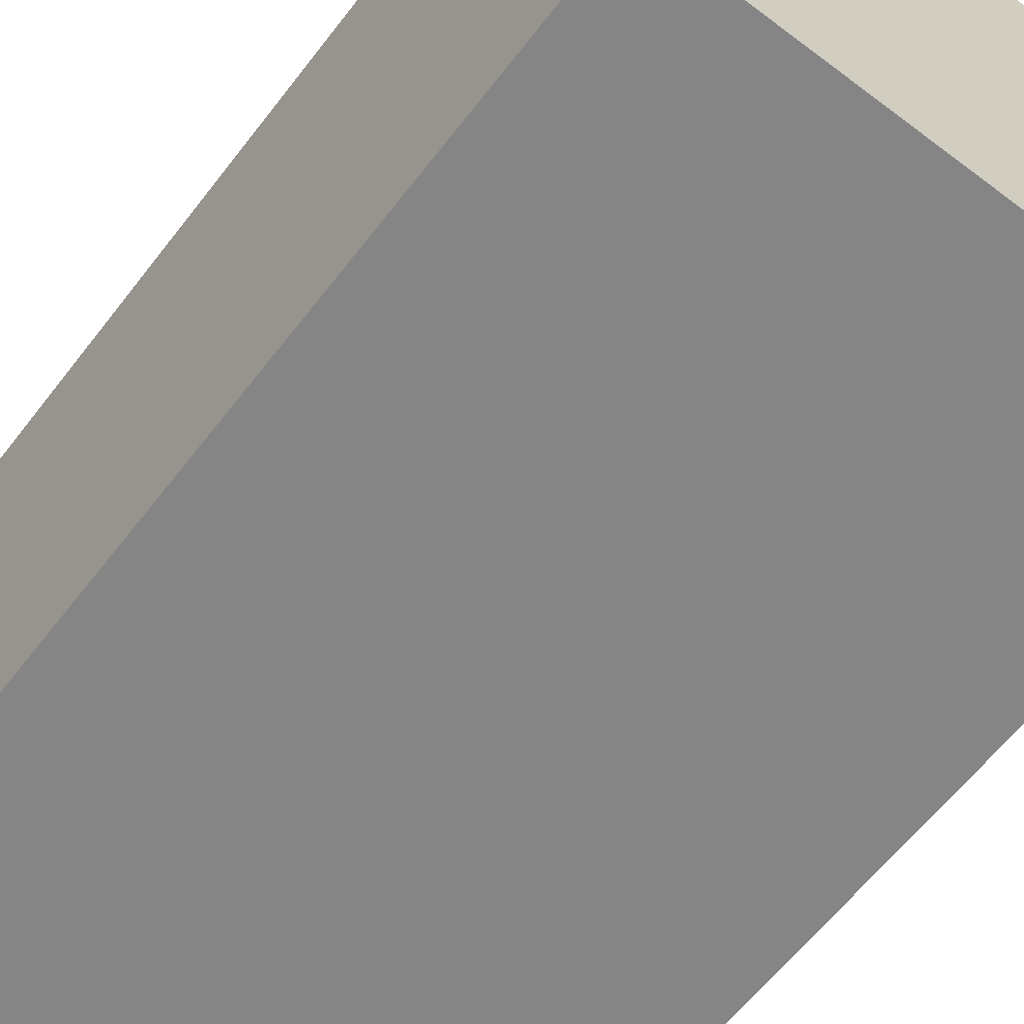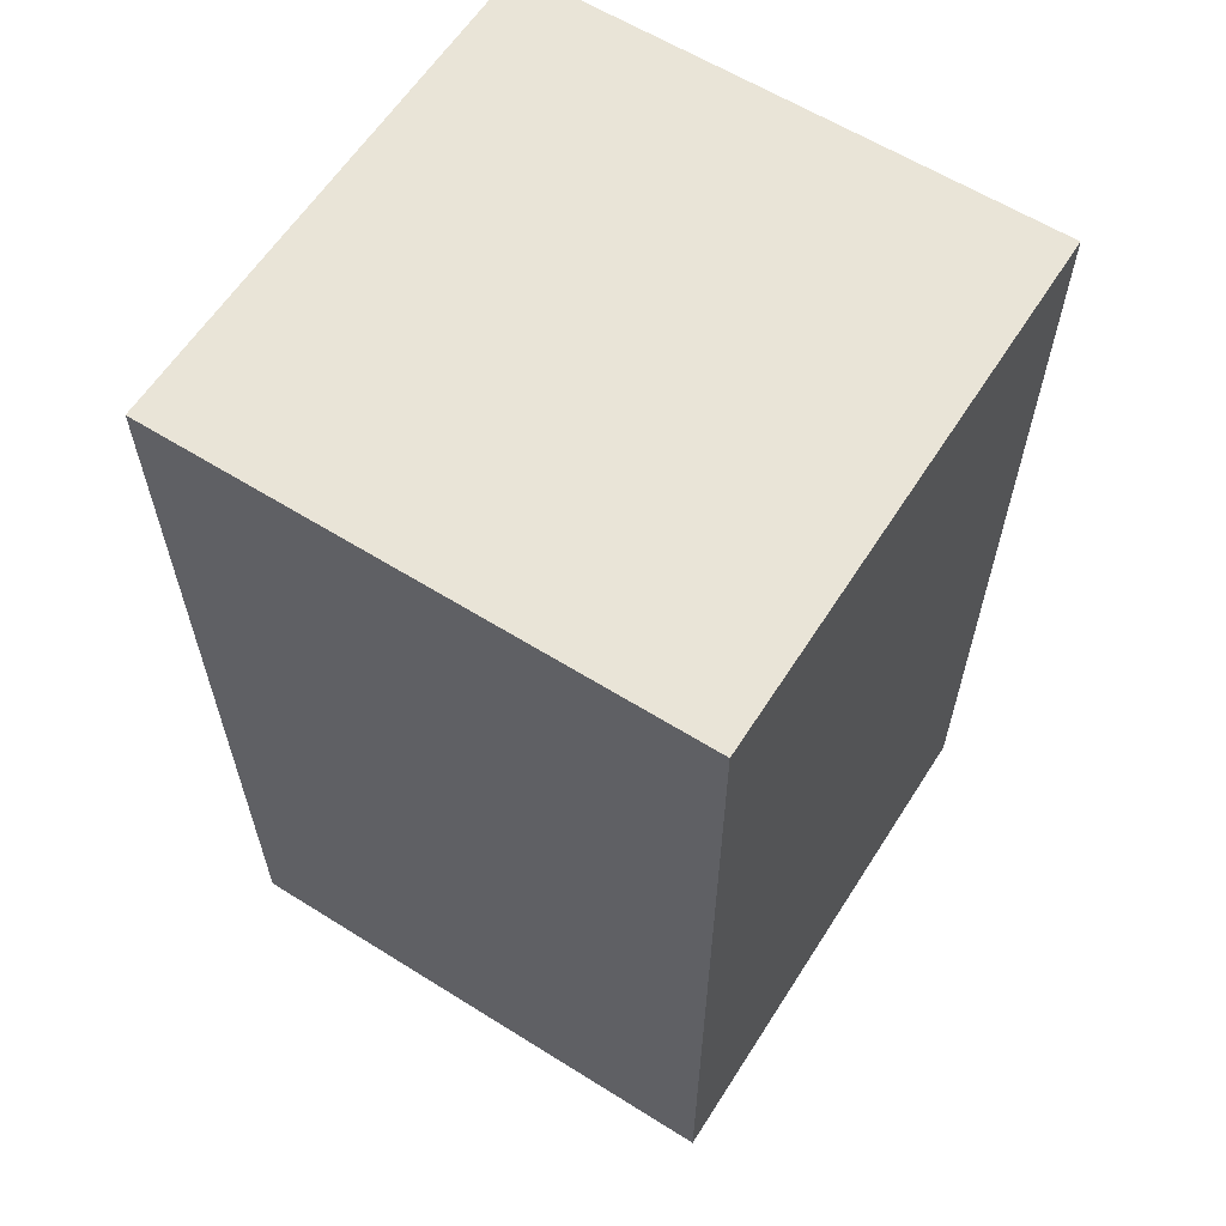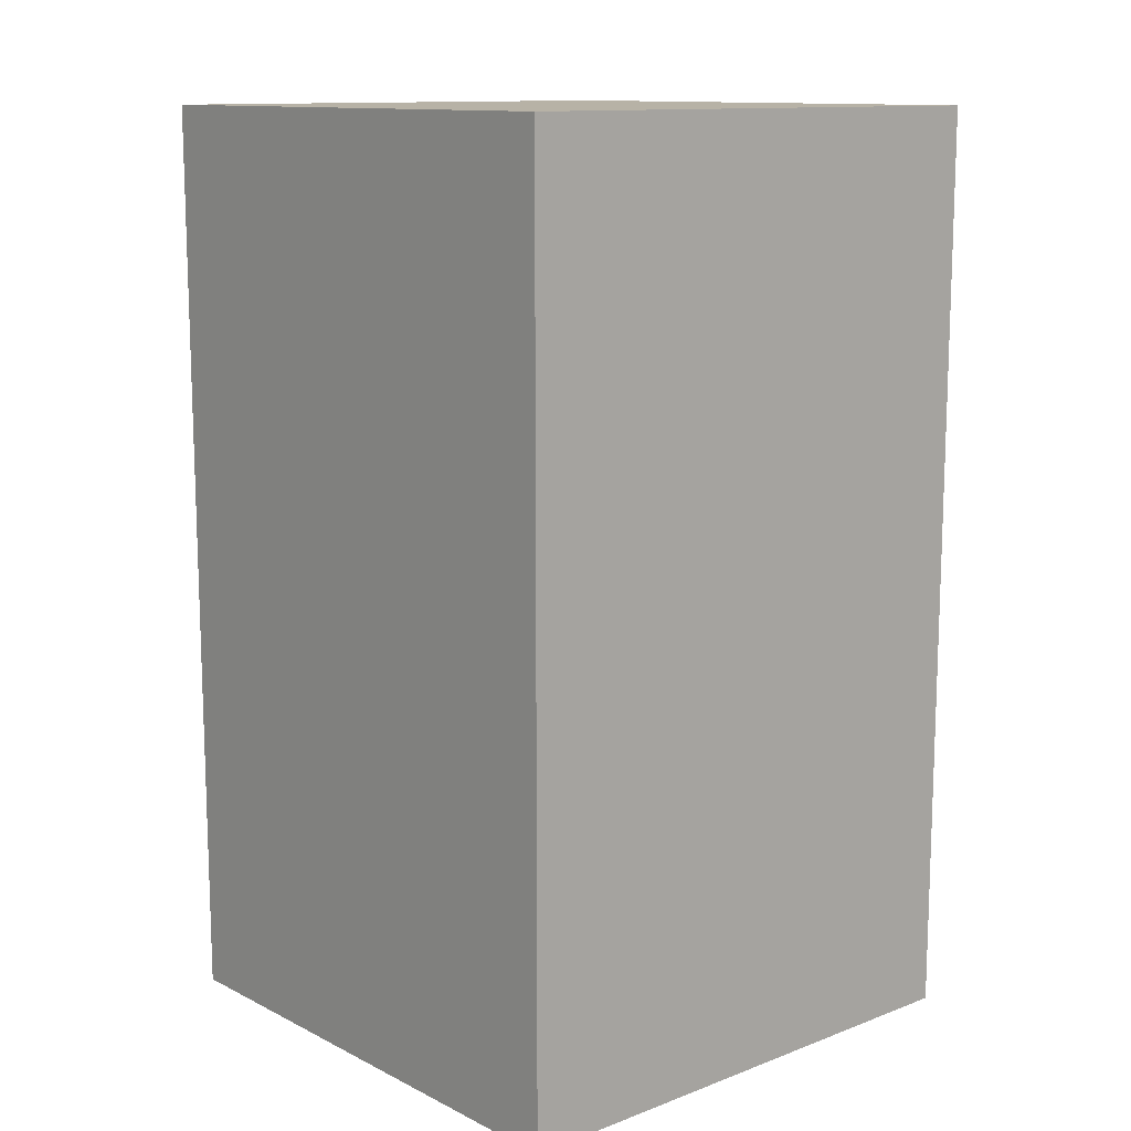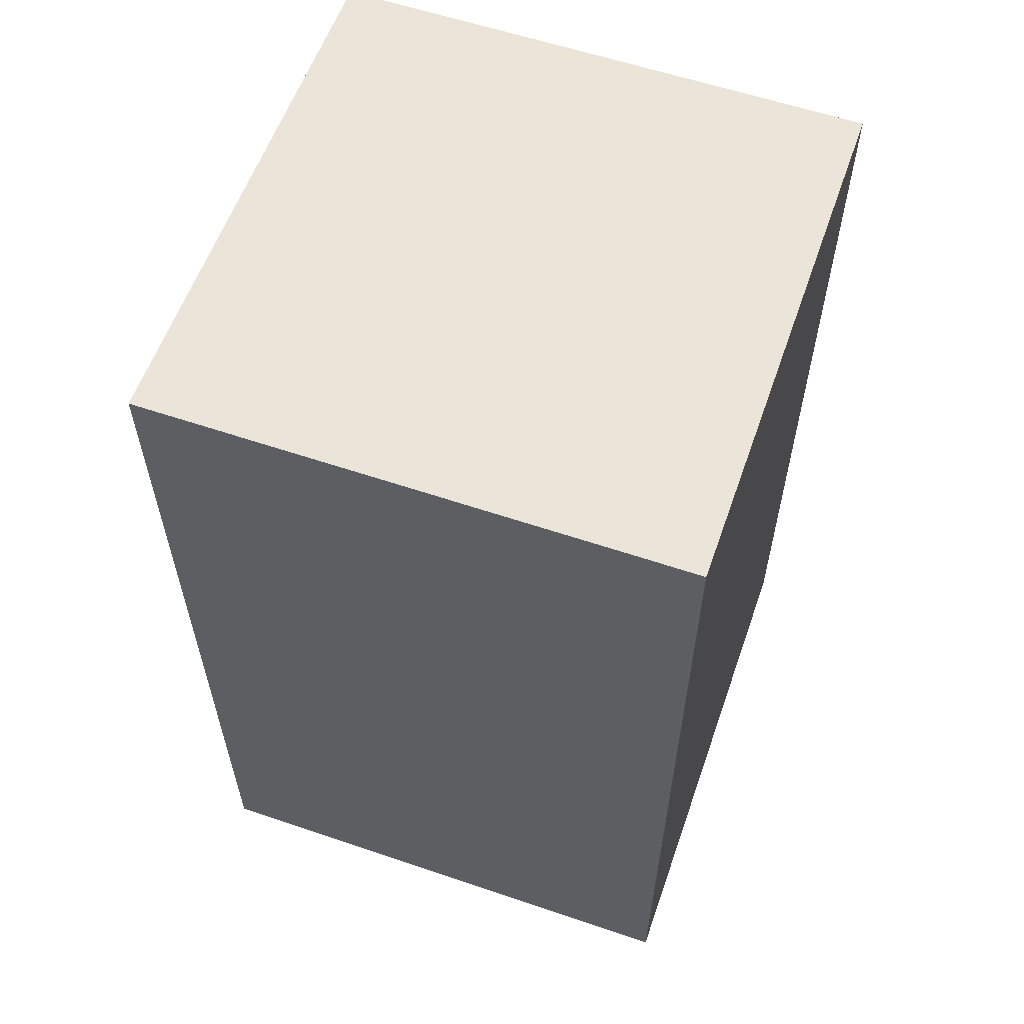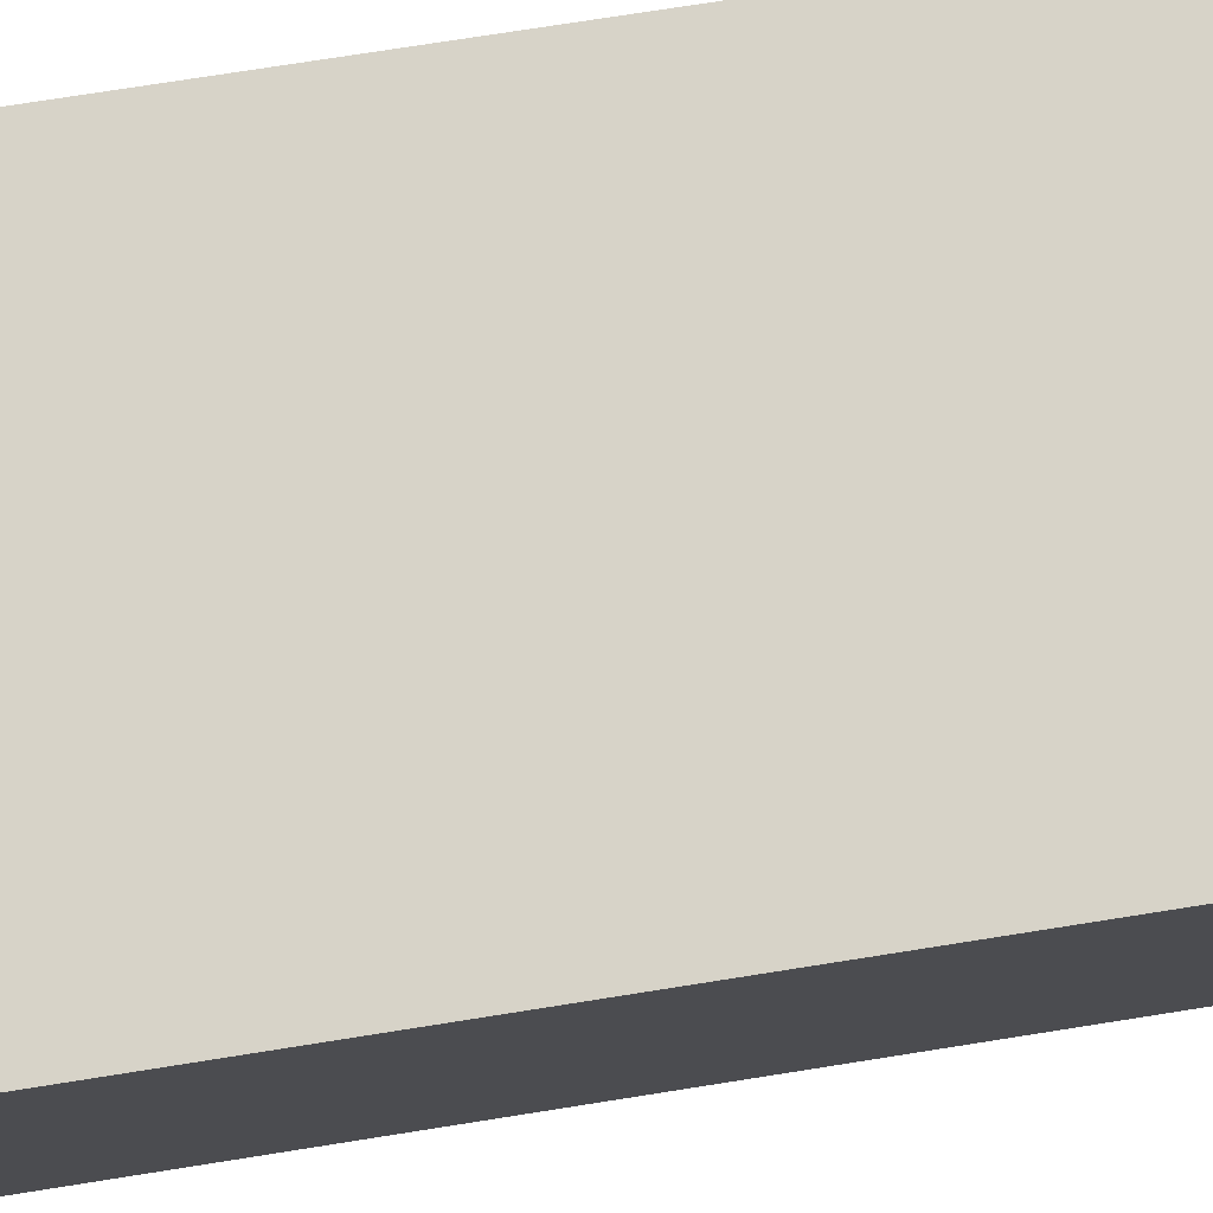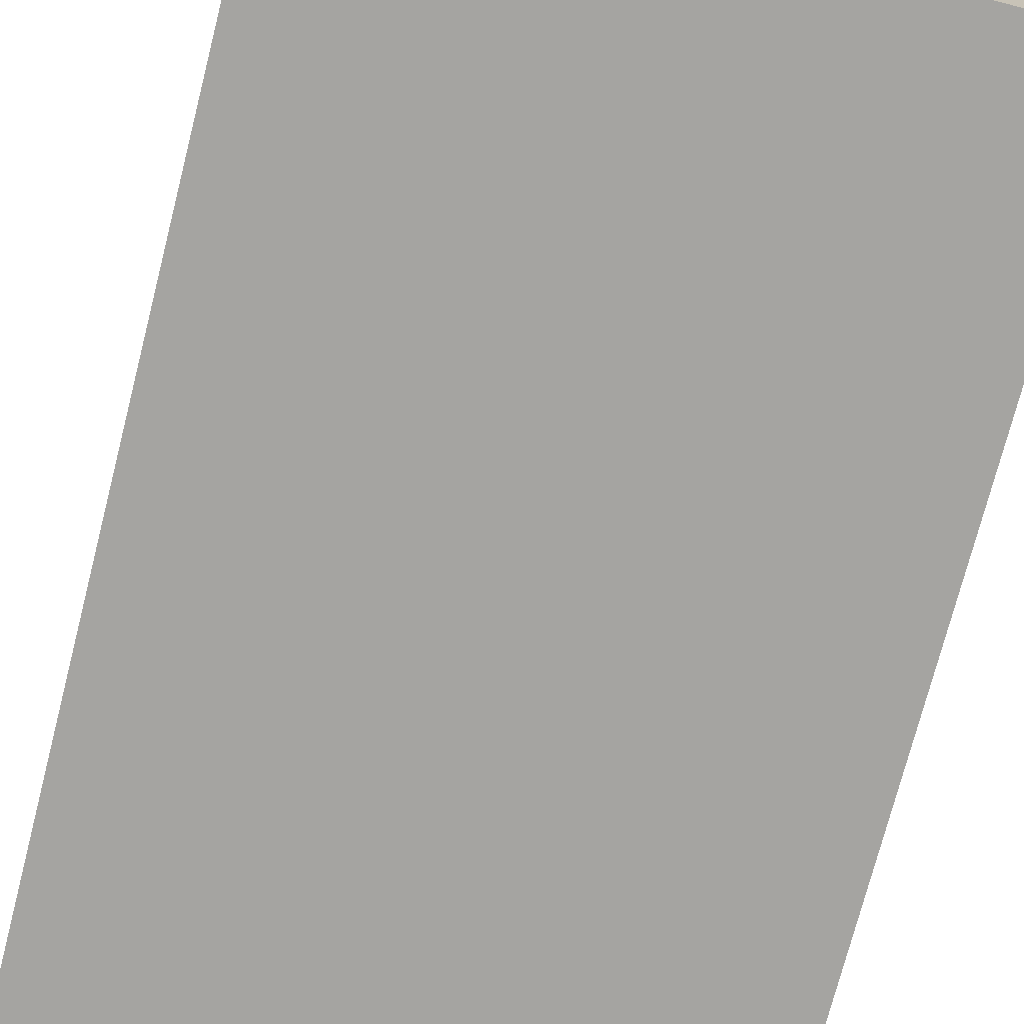
<metadata>
{"format":"obj","ext":"obj","renderer":"f3d","projection":"perspective","resolution":1024,"background":"white","views":[{"elev":-61.7,"azim":-37.5,"up":"+Z"},{"elev":61.1,"azim":32.5,"up":"+Y"},{"elev":12.3,"azim":-41.2,"up":"+Y"},{"elev":58.9,"azim":109.3,"up":"+Y"},{"elev":76.9,"azim":81.1,"up":"+Z"},{"elev":-73.4,"azim":165.7,"up":"+Z"}]}
</metadata>
<code>
o Cube
v 35 -60 -35
v 35 -60 35
v -35 -60 35
v -35 -60 -35
v 35 60 -35
v 35 60 35
v -35 60 35
v -35 60 -35
f 1 2 3 4
f 5 8 7 6
f 1 5 6 2
f 2 6 7 3
f 3 7 8 4
f 5 1 4 8

</code>
